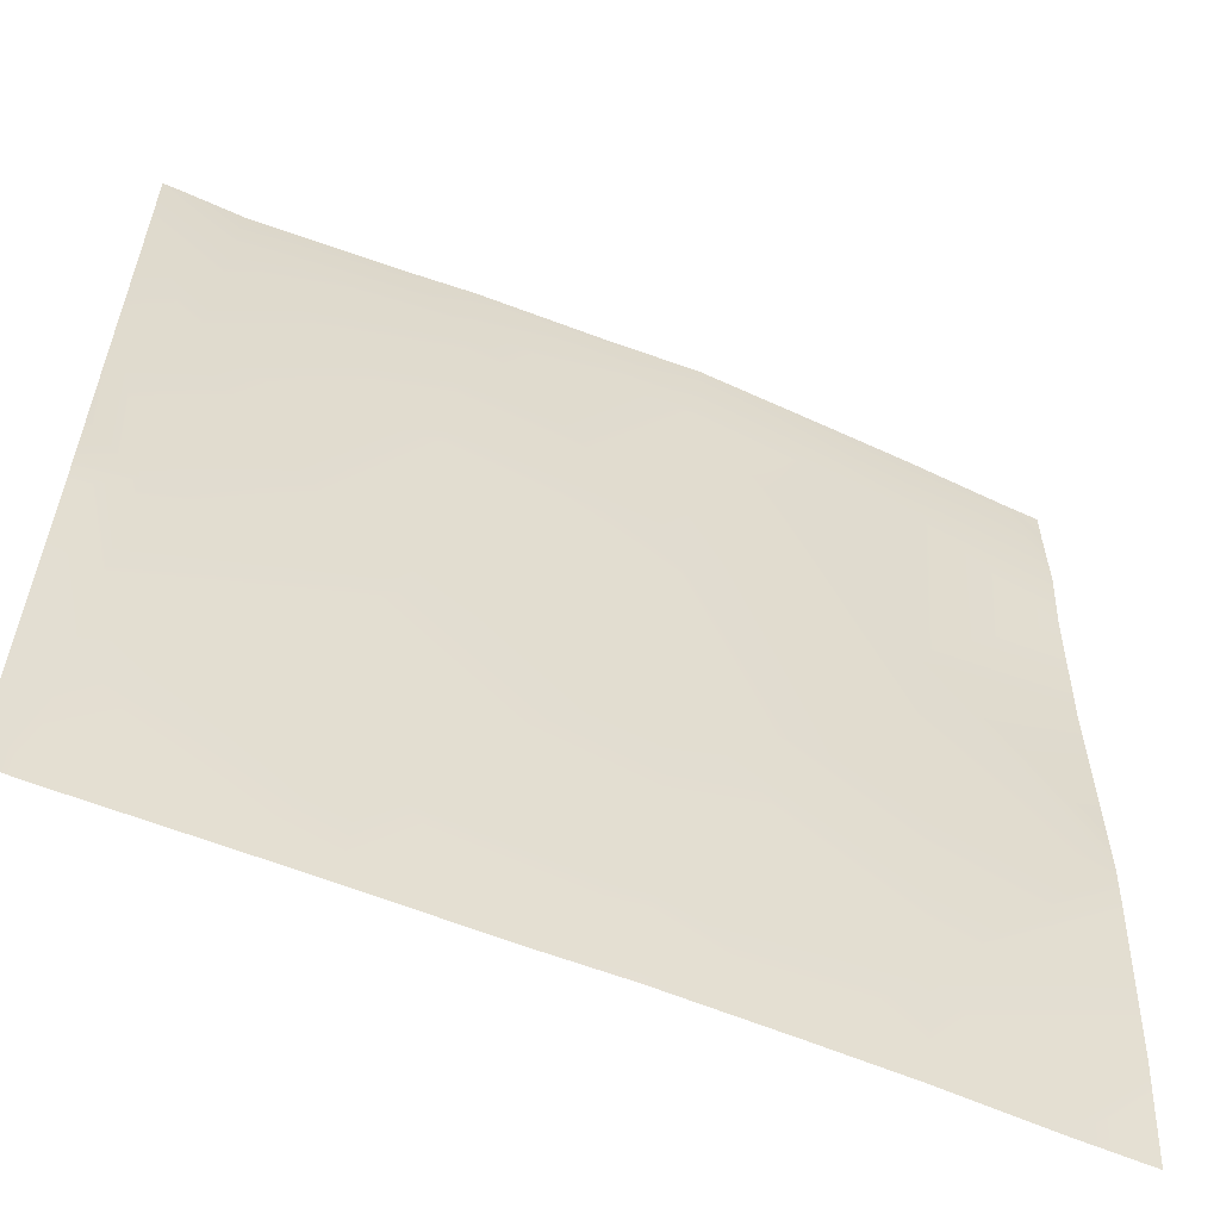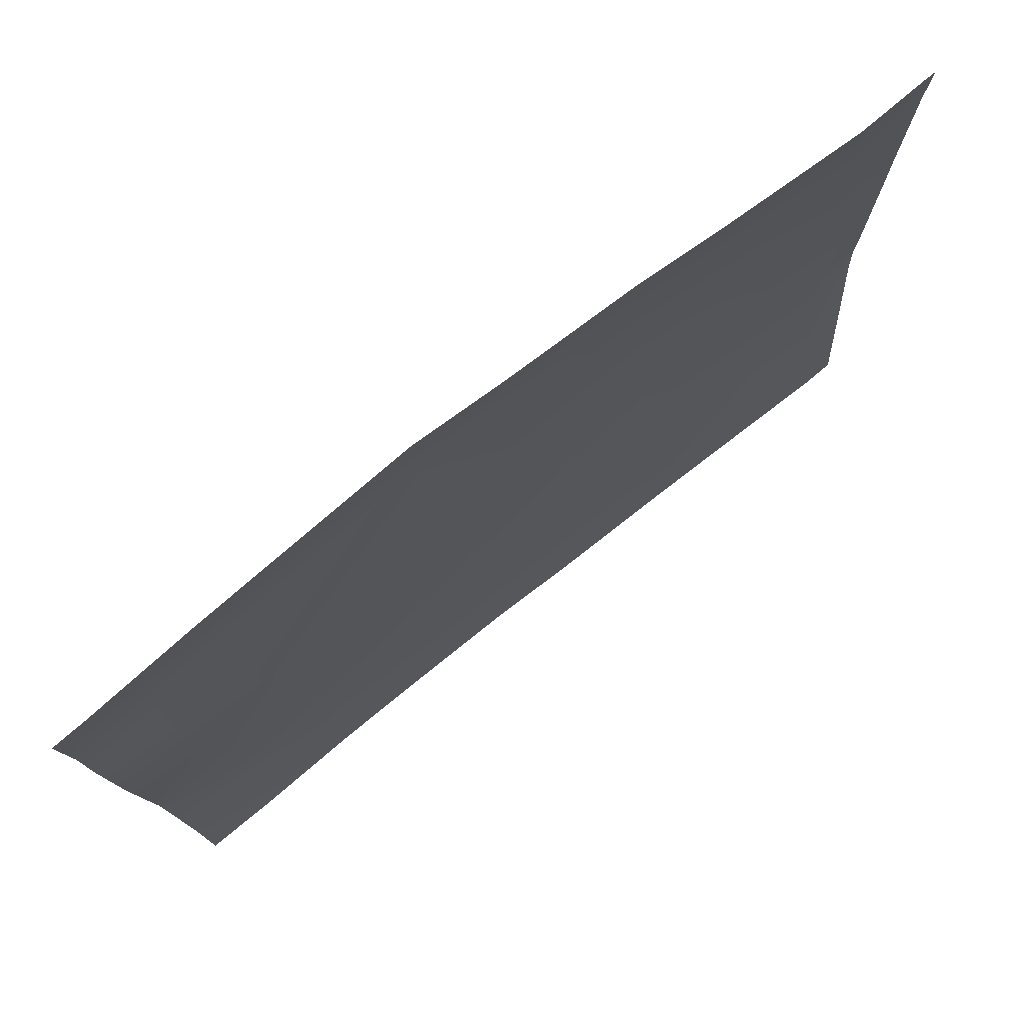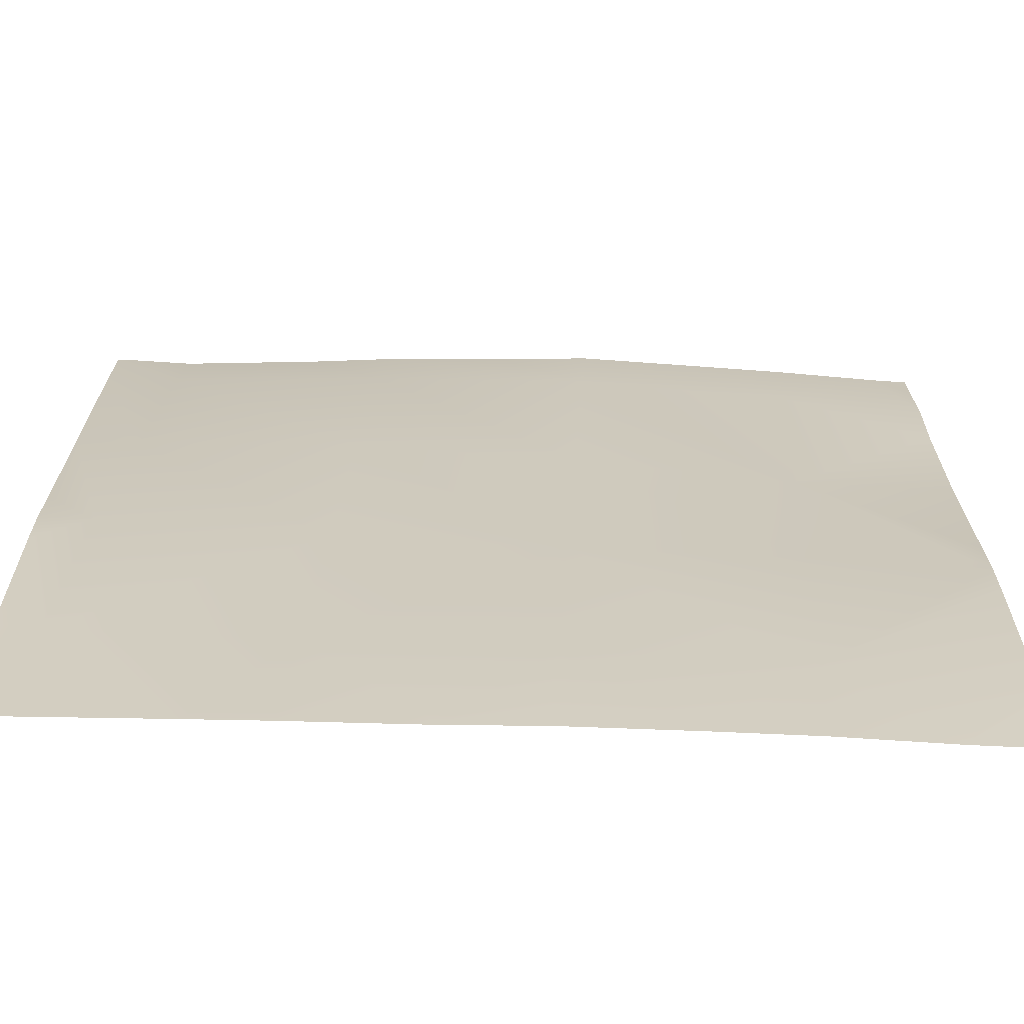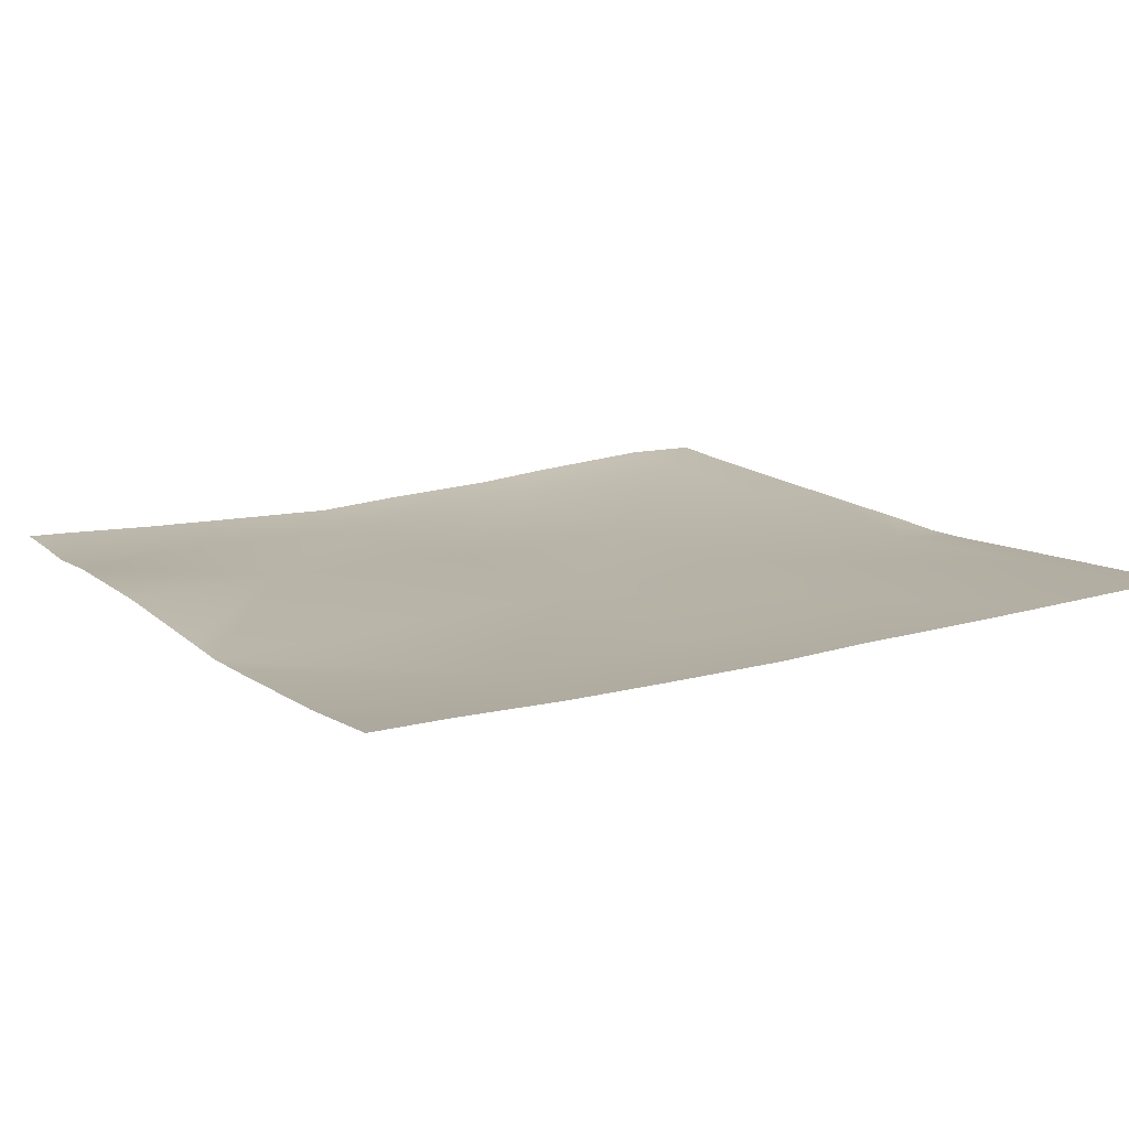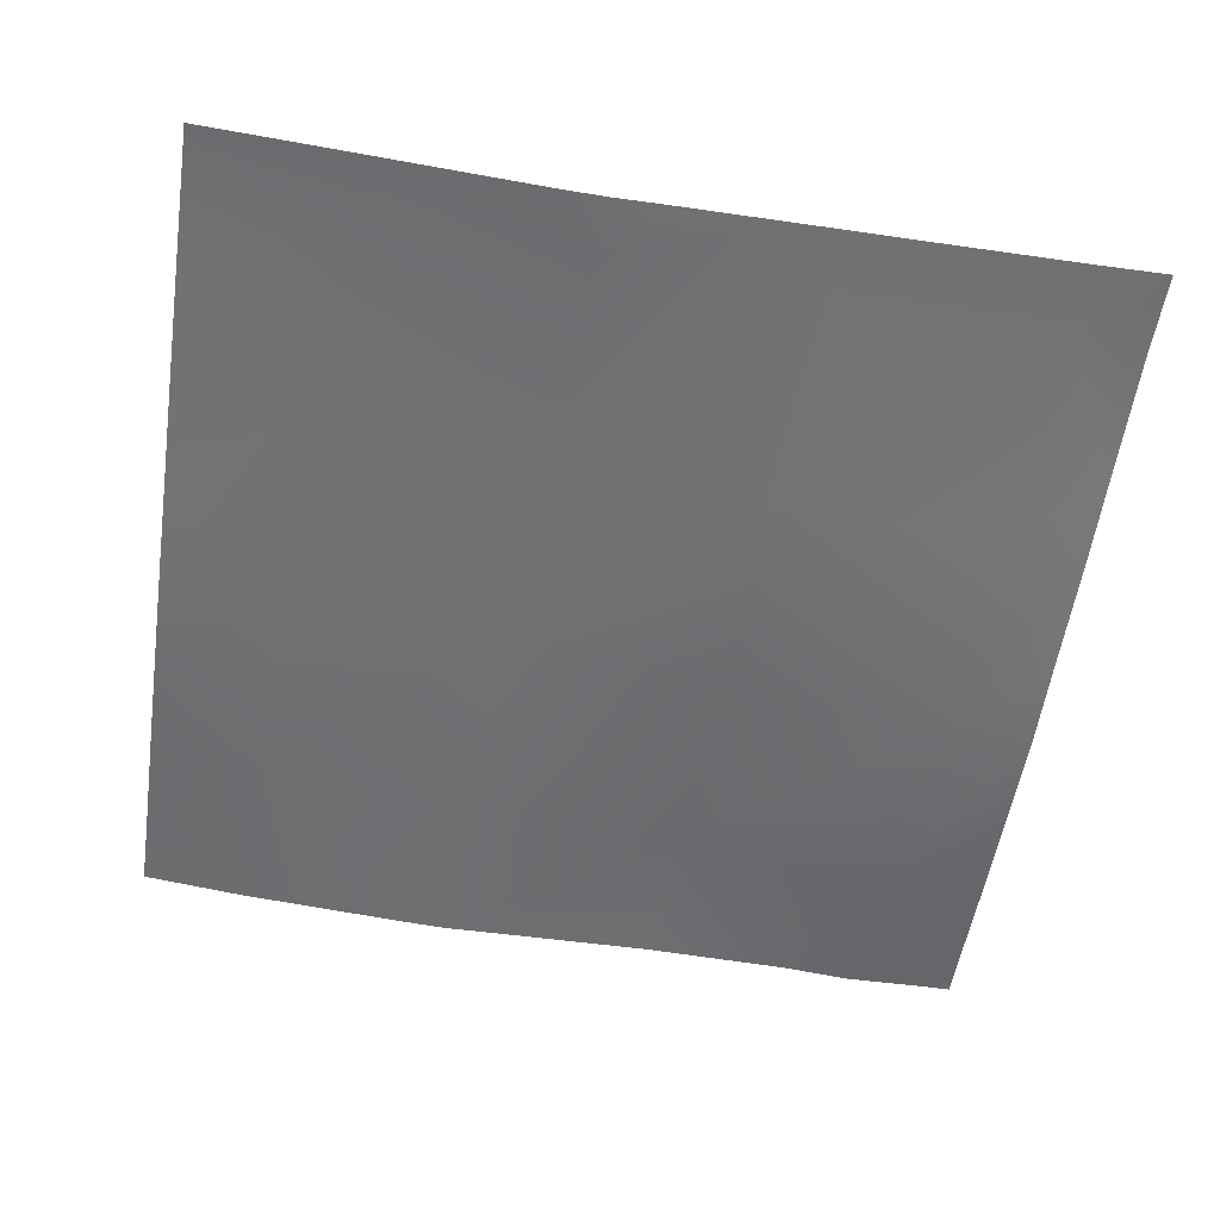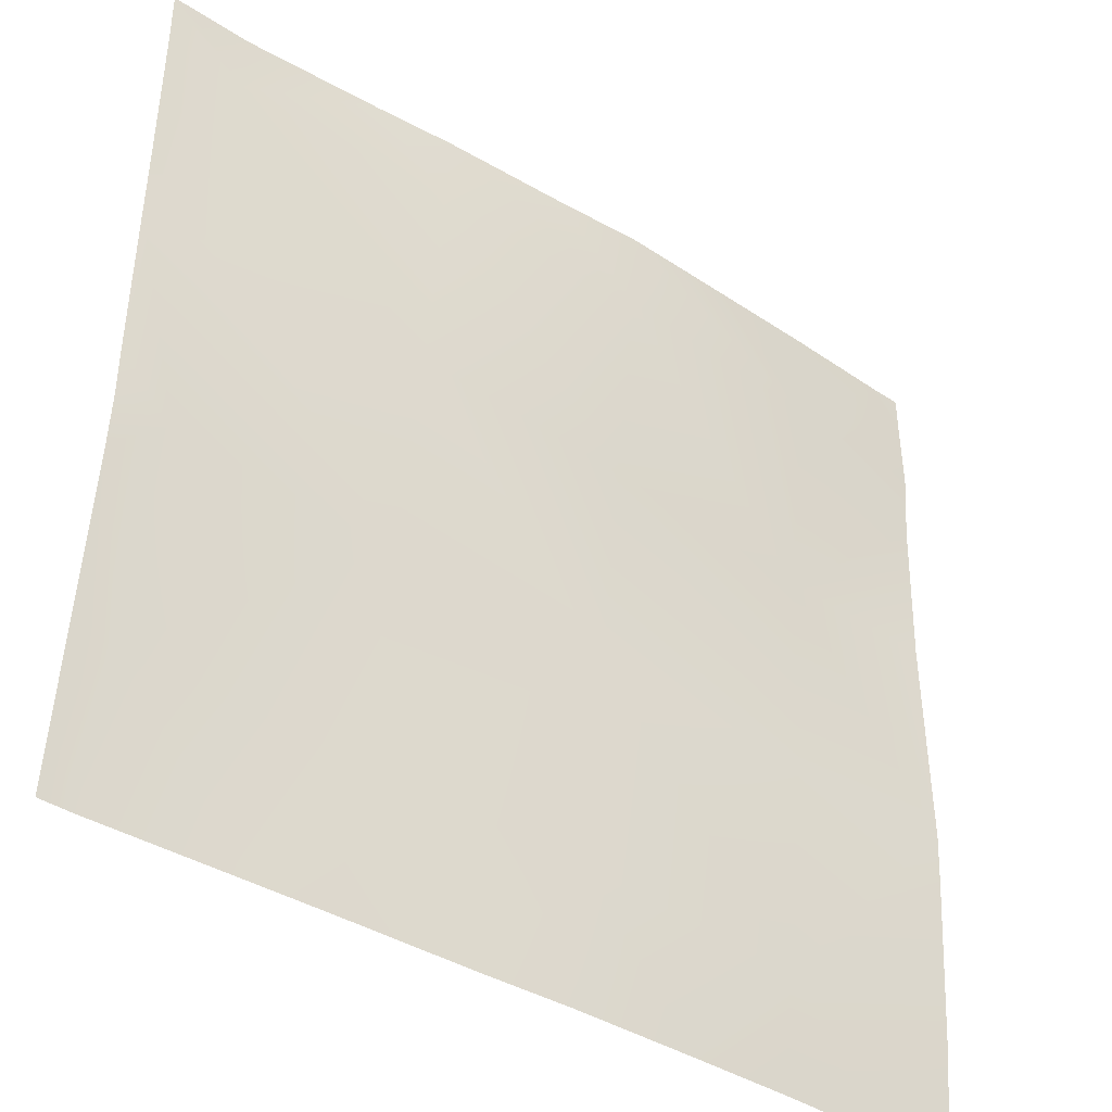
<metadata>
{"format":"obj","ext":"obj","renderer":"f3d","projection":"perspective","resolution":1024,"background":"white","views":[{"elev":-58.9,"azim":-23.4,"up":"+Z"},{"elev":79.6,"azim":141.6,"up":"+Z"},{"elev":-70.2,"azim":-2.0,"up":"+Z"},{"elev":15.5,"azim":149.8,"up":"+Y"},{"elev":-54.6,"azim":-98.5,"up":"+Y"},{"elev":-41.3,"azim":-36.9,"up":"+Z"}]}
</metadata>
<code>
v -254.8 4.532 -128
v -254.5 4.053 -122.5
v -249.6 4.438 -128
v -256 4.008 -122.5
v -256 4.283 -125.5
v -256 4.502 -128
v -246.8 4.396 -128
v -246.5 3.966 -123
v -242 4.362 -128
v -238.8 4.279 -128
v -238.6 3.802 -123.4
v -234.4 4.293 -128
v -238.2 3.495 -115.4
v -246.1 3.523 -115
v -256 3.44 -116.3
v -254.1 3.332 -114.6
v -256 3.325 -114.5
v -256 3.338 -112.4
v -256 3.283 -106.5
v -256 3.252 -104
v -253.7 3.252 -106.6
v -256 3.257 -96
v -255.6 3.255 -96
v -256 3.255 -96.15
v -253.3 3.204 -98.6
v -256 3.22 -98.45
v -245.7 2.932 -107
v -245.3 2.764 -99.02
v -245.1 2.855 -96
v -248 3.06 -96
v -253.1 3.329 -96
v -237.7 3.071 -107.4
v -237.3 2.497 -99.44
v -240.4 2.705 -96
v -229.8 3.508 -107.8
v -237.1 2.542 -96
v -229.3 2.792 -99.86
v -232.8 2.705 -96
v -230.2 3.434 -115.8
v -230.6 3.926 -123.8
v -230.8 4.331 -128
v -226.8 4.462 -128
v -224 4.05 -124.1
v -224 4.204 -125.5
v -224 4.498 -128
v -224 3.562 -117.9
v -224 3.456 -116.1
v -224 3.473 -114.2
v -224 3.502 -108.1
v -224 3.313 -102.7
v -229.1 2.85 -96
v -224 3.08 -100.1
v -225.2 3.064 -96
v -224 3.114 -97.34
v -224 3.105 -96
f 1 2 3
f 4 2 5
f 5 1 6
f 5 2 1
f 7 8 9
f 8 3 2
f 8 7 3
f 10 11 12
f 11 9 8
f 11 10 9
f 11 8 13
f 8 2 14
f 2 15 16
f 2 4 15
f 17 18 16
f 19 20 21
f 22 23 24
f 24 25 26
f 24 23 25
f 19 16 18
f 19 21 16
f 16 21 14
f 27 21 25
f 21 27 14
f 14 27 13
f 27 25 28
f 2 16 14
f 26 21 20
f 26 25 21
f 29 28 30
f 25 30 28
f 25 31 30
f 32 27 28
f 31 25 23
f 33 32 28
f 27 32 13
f 29 33 28
f 29 34 33
f 33 35 32
f 36 37 33
f 36 38 37
f 36 33 34
f 13 32 39
f 8 14 13
f 15 17 16
f 11 13 40
f 40 12 11
f 40 41 12
f 41 40 42
f 43 42 40
f 43 44 42
f 44 45 42
f 43 40 46
f 35 39 32
f 47 35 48
f 47 39 35
f 49 48 35
f 47 40 39
f 47 46 40
f 49 35 50
f 51 37 38
f 52 53 54
f 52 37 53
f 37 51 53
f 37 50 35
f 37 52 50
f 55 54 53
f 37 35 33
f 39 40 13

</code>
